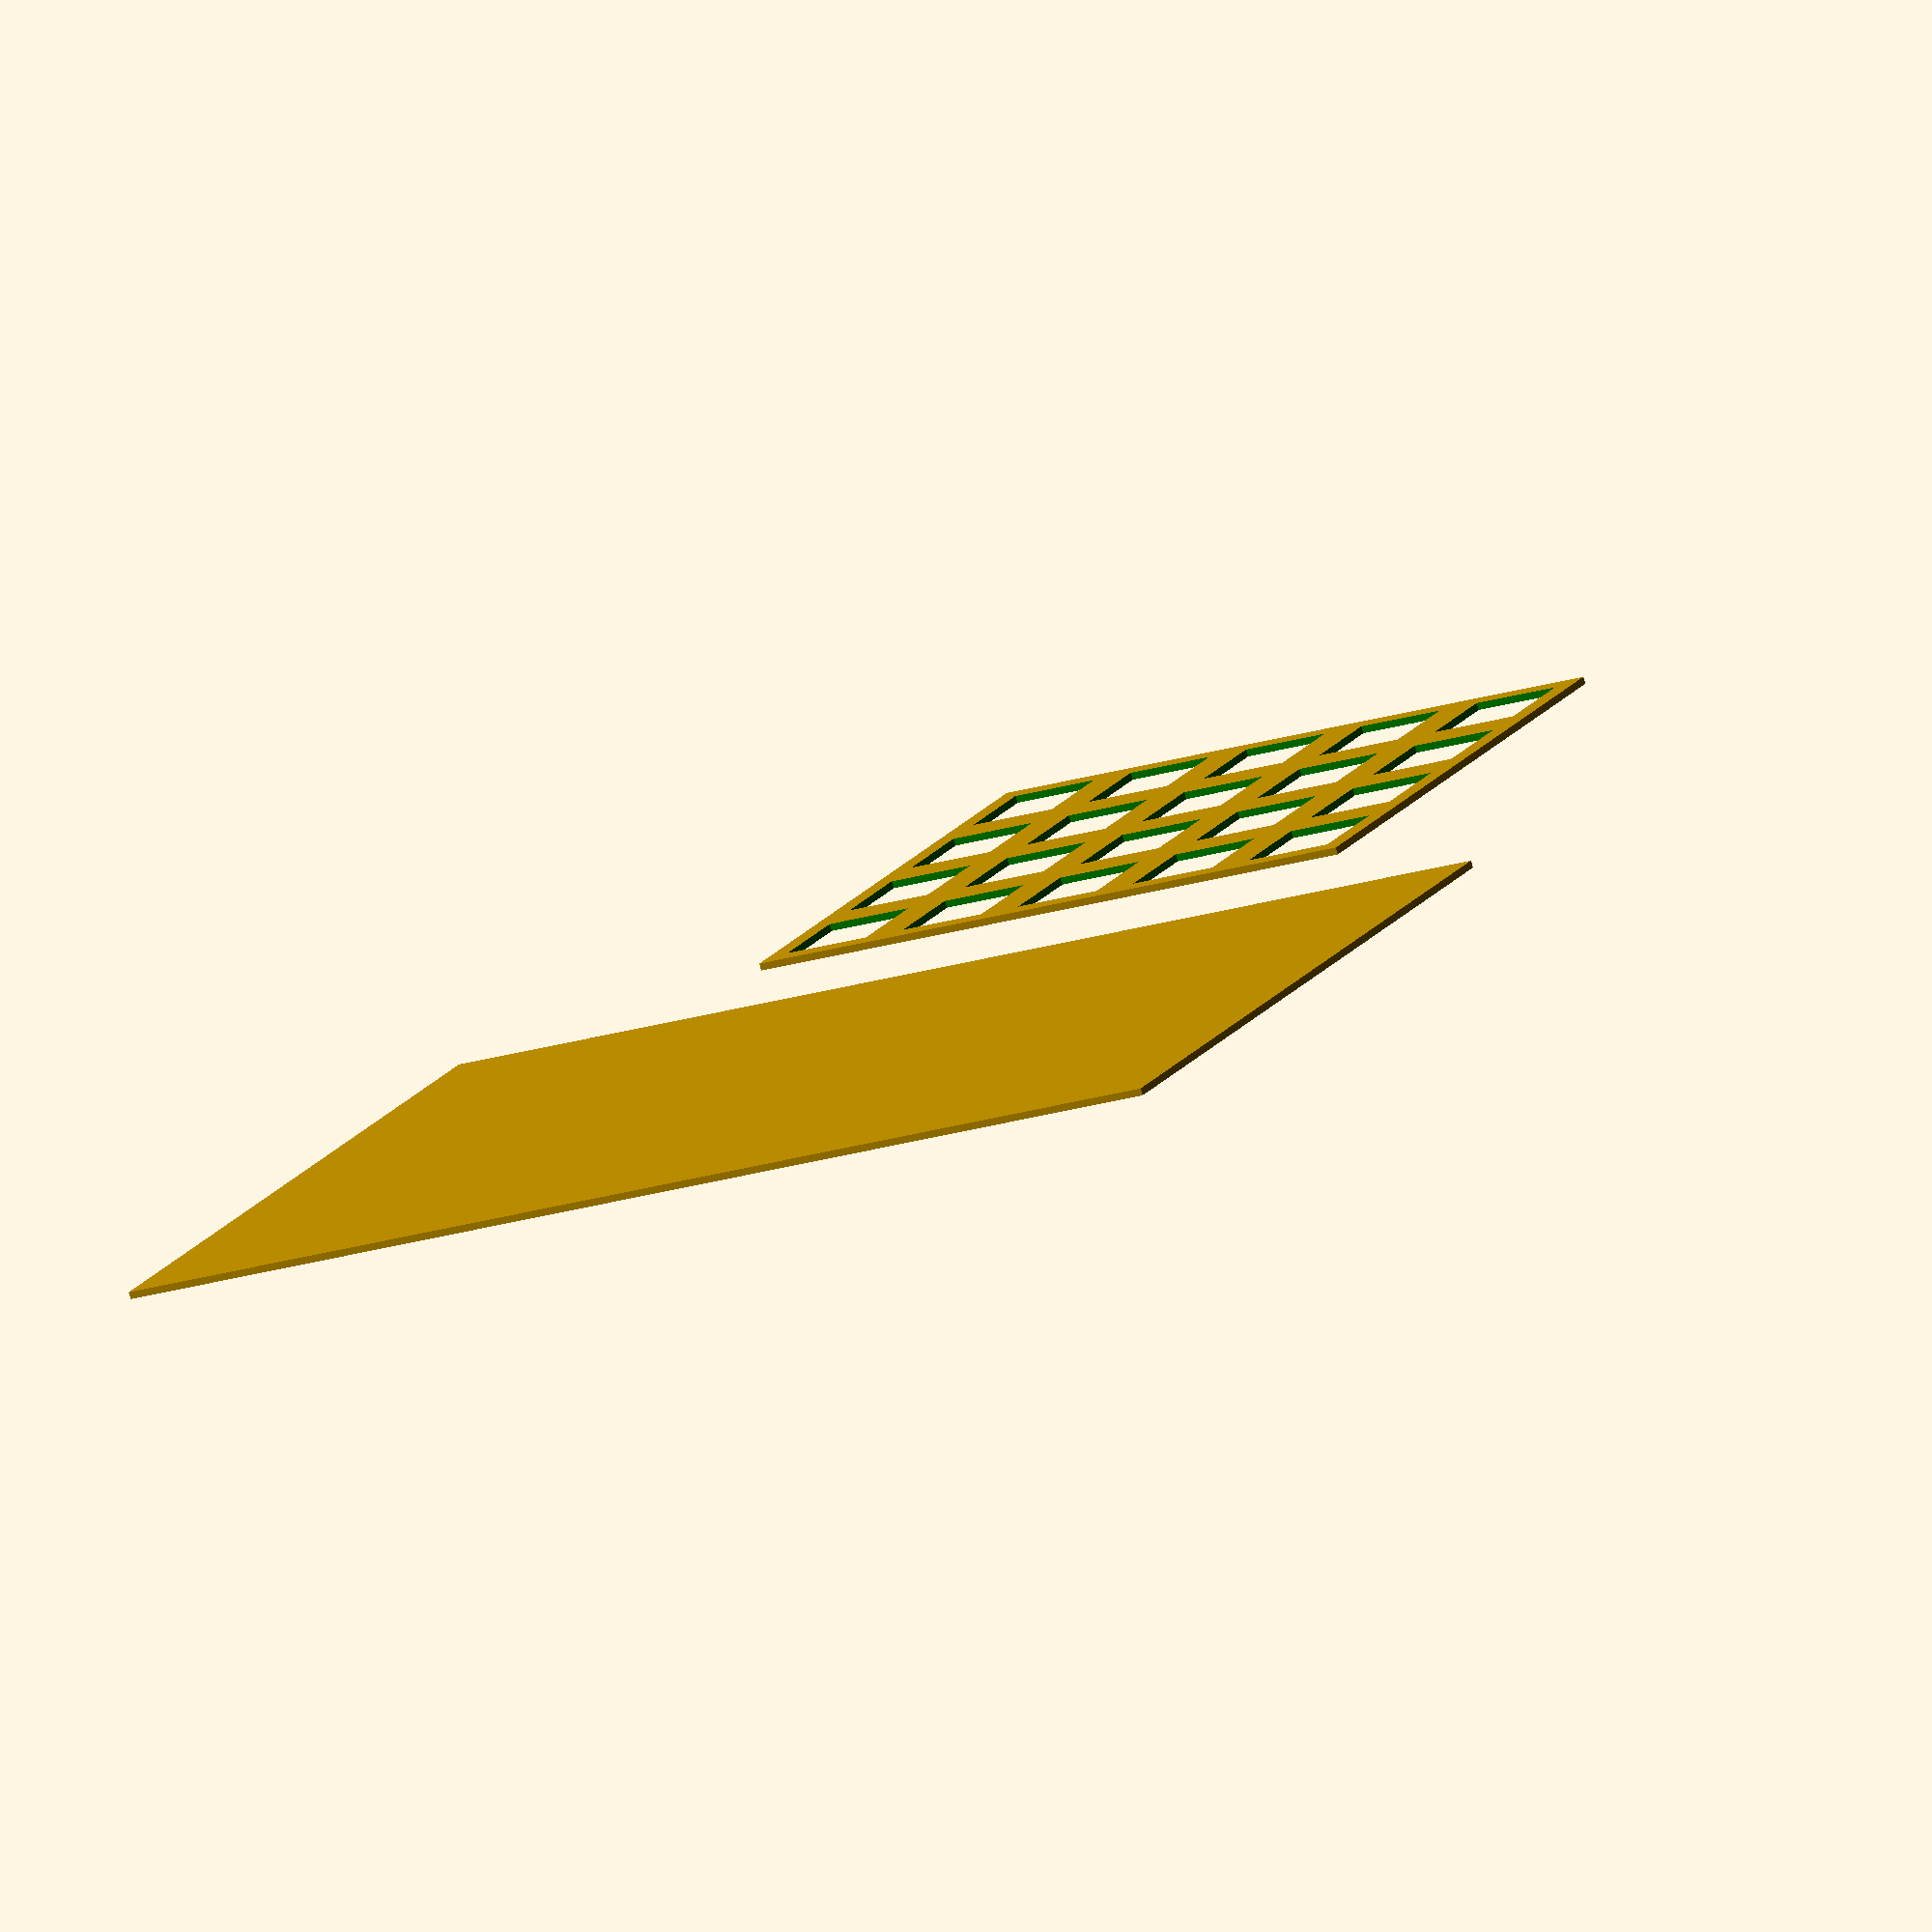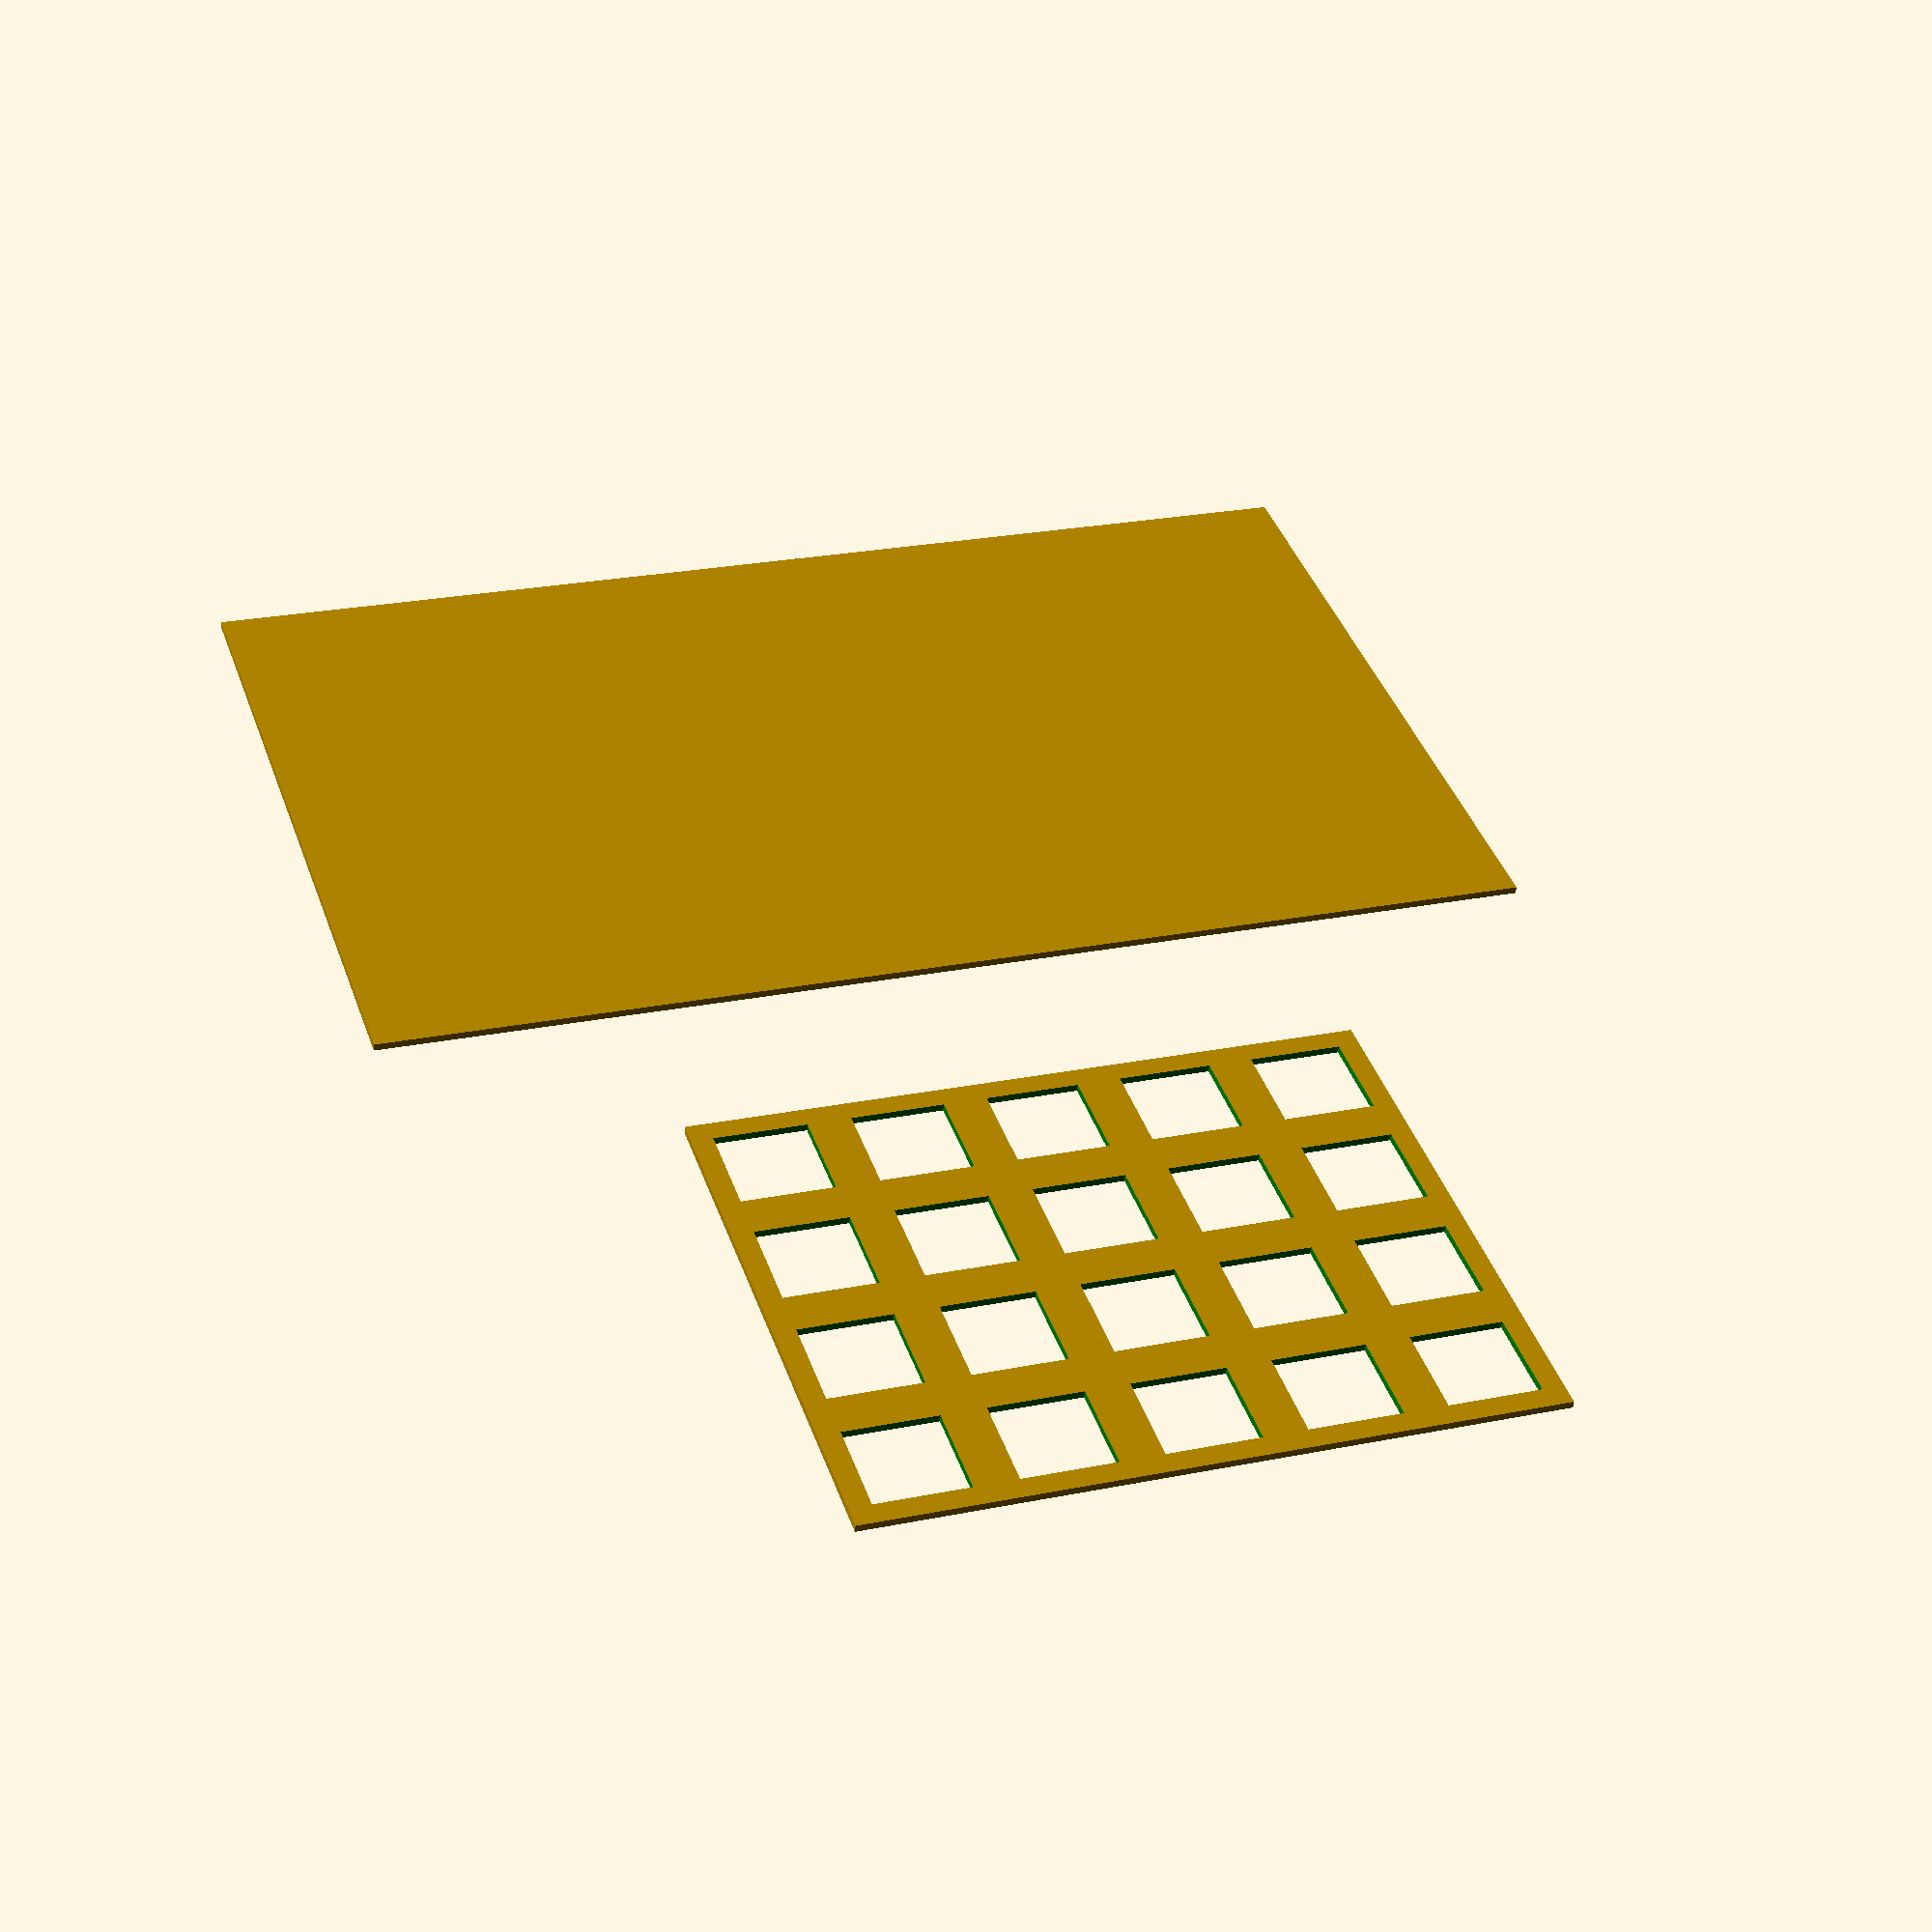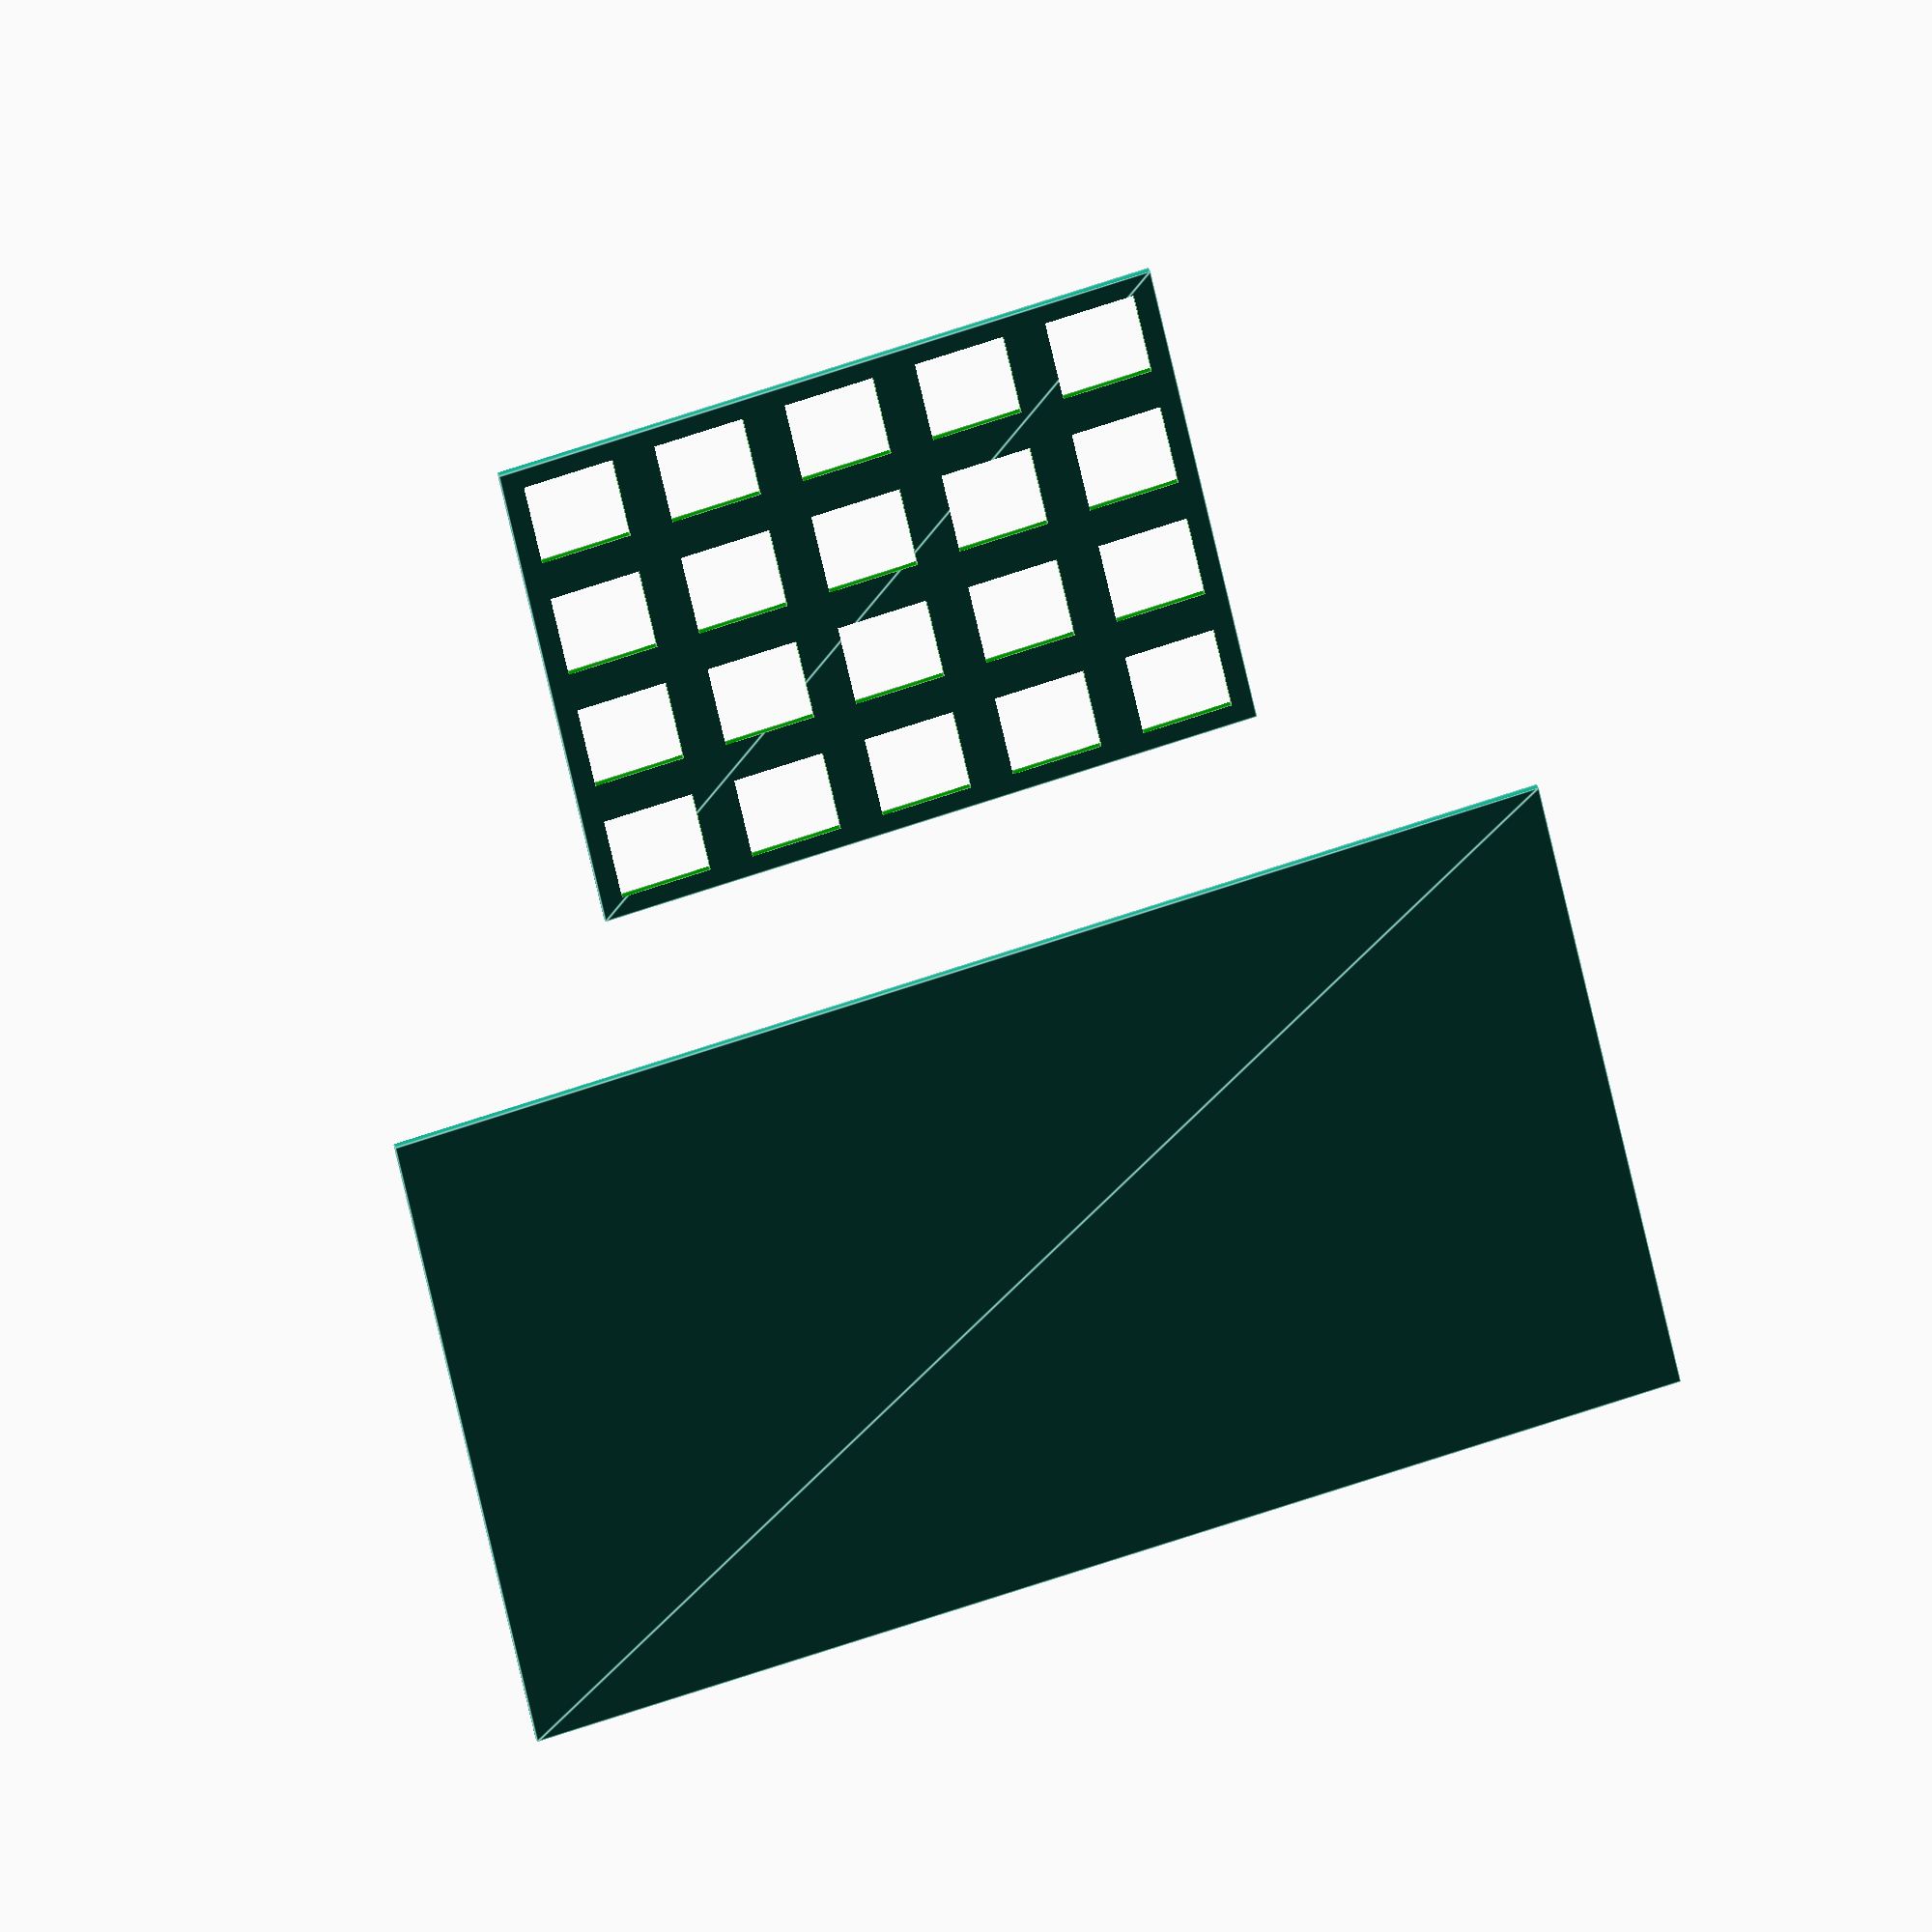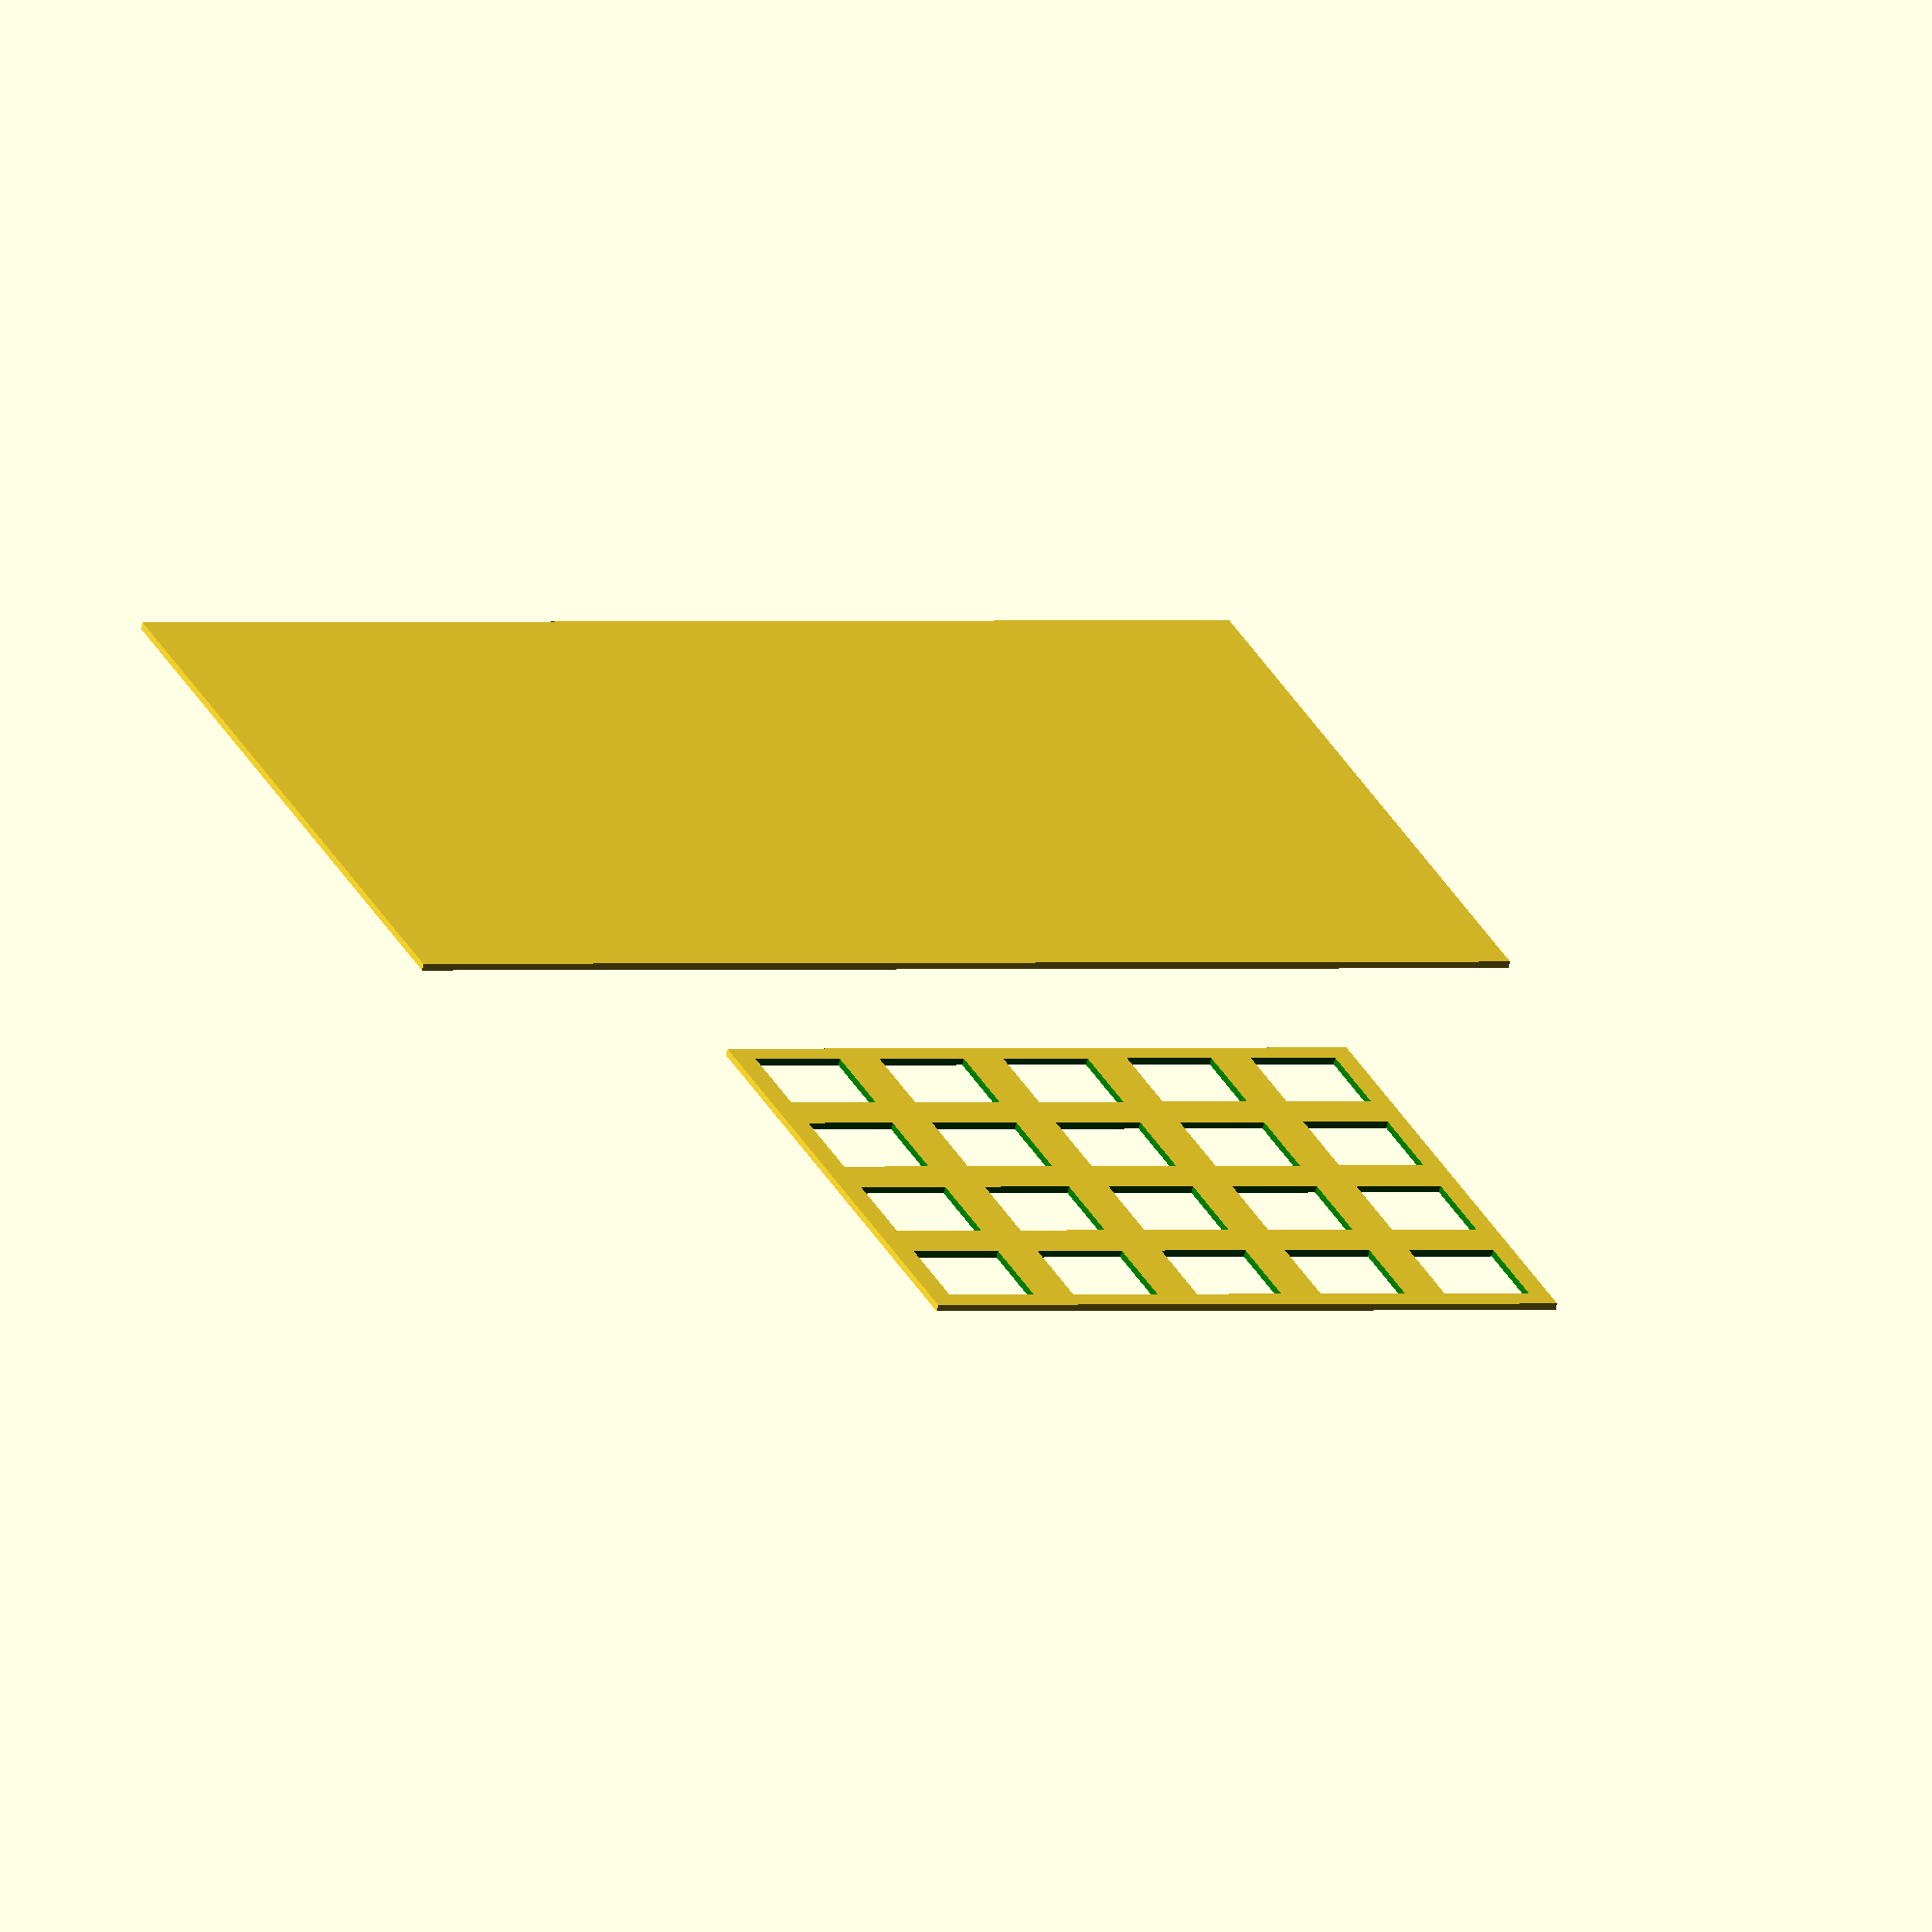
<openscad>
// Cork noticeboard with a screen and keyboard embedded in it
// Time-stamp: <2016-03-02 07:31:38 jcgs>

/* The keypad is a cheap generic USB keypad, available from many suppliers */

/* I'm using the keypad rotated to landscape, so I've described it ready-rotated */
total_keypad_width = 94;
total_keypad_height = 75;
columns = 5;
rows = 4;

key_width = total_keypad_width / columns;
key_height = total_keypad_height / rows;
key_x_margin = 3;
key_y_margin = 3;

/* The screen is a 7" bare LCD with a separate driver board, with no
 * frame or case; like the keypad, it's a generic commodity item */

screen_height = 100;
screen_width = 165;

/* How far to offset the main parts from each other */
gap_between_keypad_and_screen = 25;
keypad_x_margin = (screen_width - total_keypad_width) / 2;

module key(y,x) {
     // todo: rounded corners
     color("green") translate([y * key_height + key_y_margin, x * key_width + key_x_margin])
	  square([key_height - 2 * key_y_margin, key_width - 2 * key_x_margin]);
}

module keys(maxrow, maxcol) {
     for (i = [0 : maxrow - 1]) {
	  for (j = [0 : maxcol - 1]) {
	       key(i, j);
	  }
     }
}

module keypad() {
     difference() {
	  // todo: rounded corners?
	  square([total_keypad_height, total_keypad_width]);
	  keys(rows, columns);
     }
}

module screen() {
     square([screen_height, screen_width]);
}

translate([0, keypad_x_margin]) keypad();
translate([total_keypad_height + gap_between_keypad_and_screen, 0]) screen();

</openscad>
<views>
elev=78.8 azim=118.3 roll=17.6 proj=o view=solid
elev=231.8 azim=108.3 roll=4.9 proj=p view=solid
elev=148.9 azim=258.4 roll=194.5 proj=o view=edges
elev=244.5 azim=113.1 roll=11.6 proj=o view=solid
</views>
